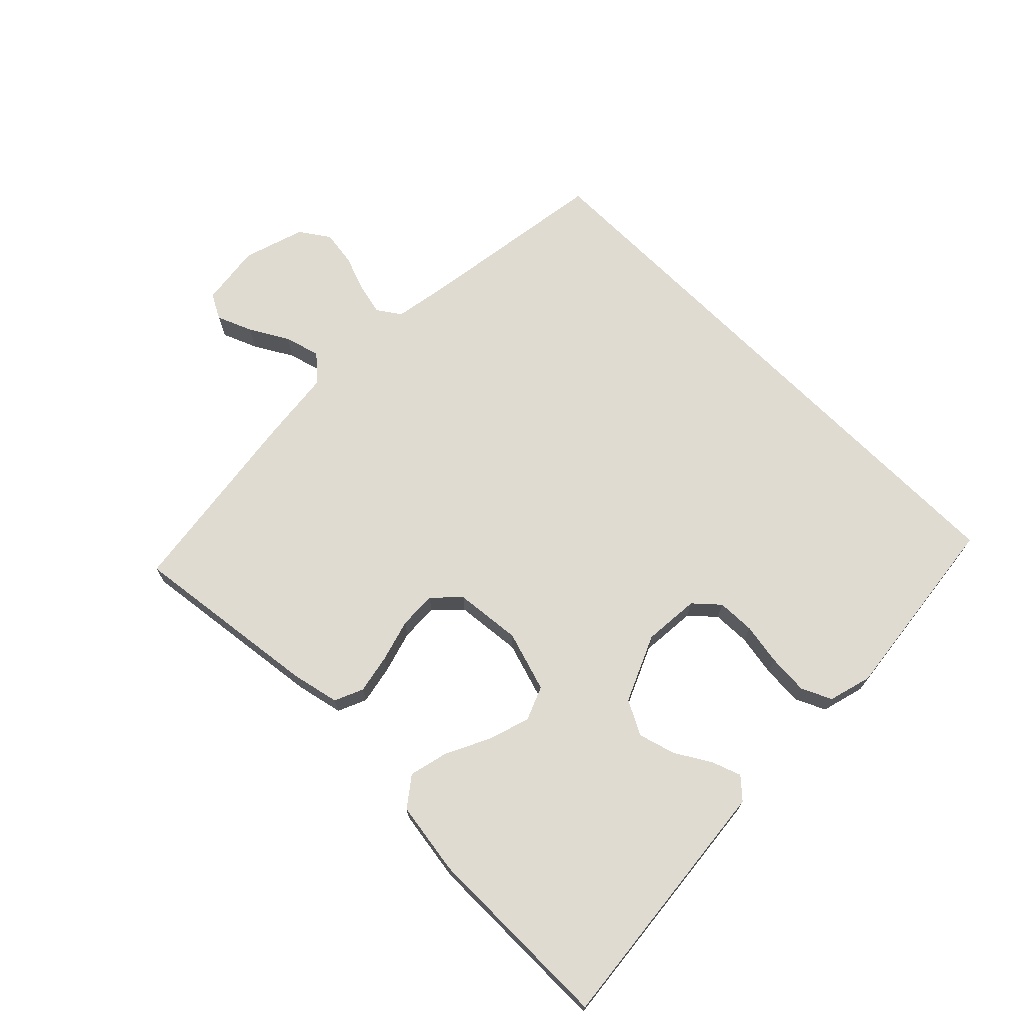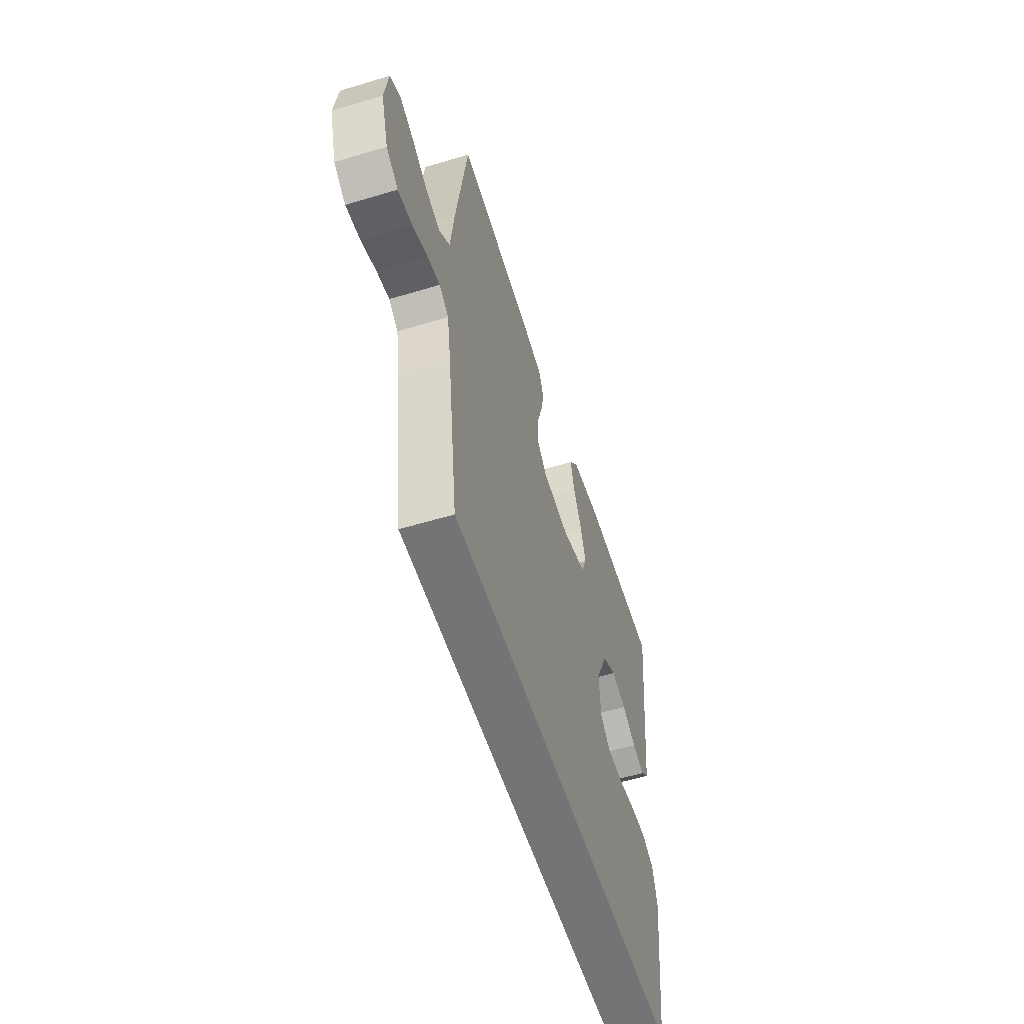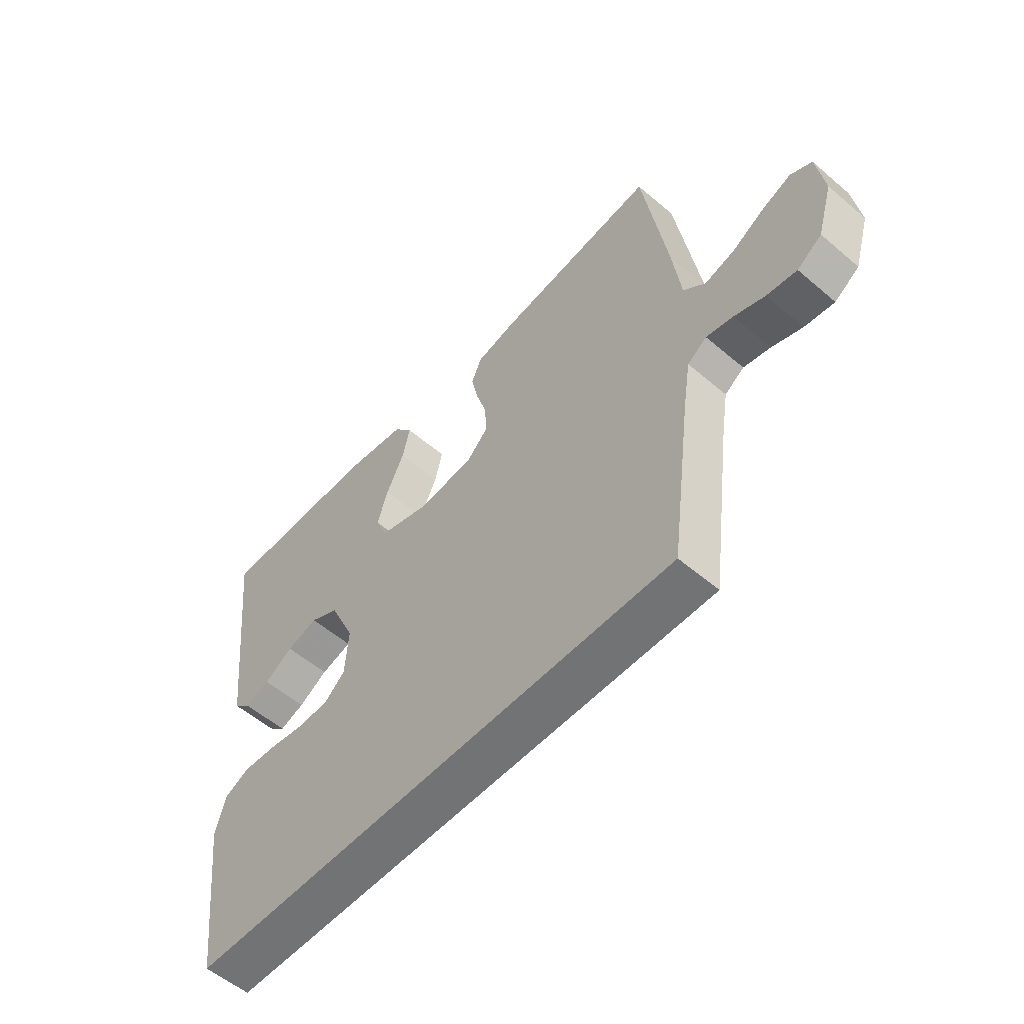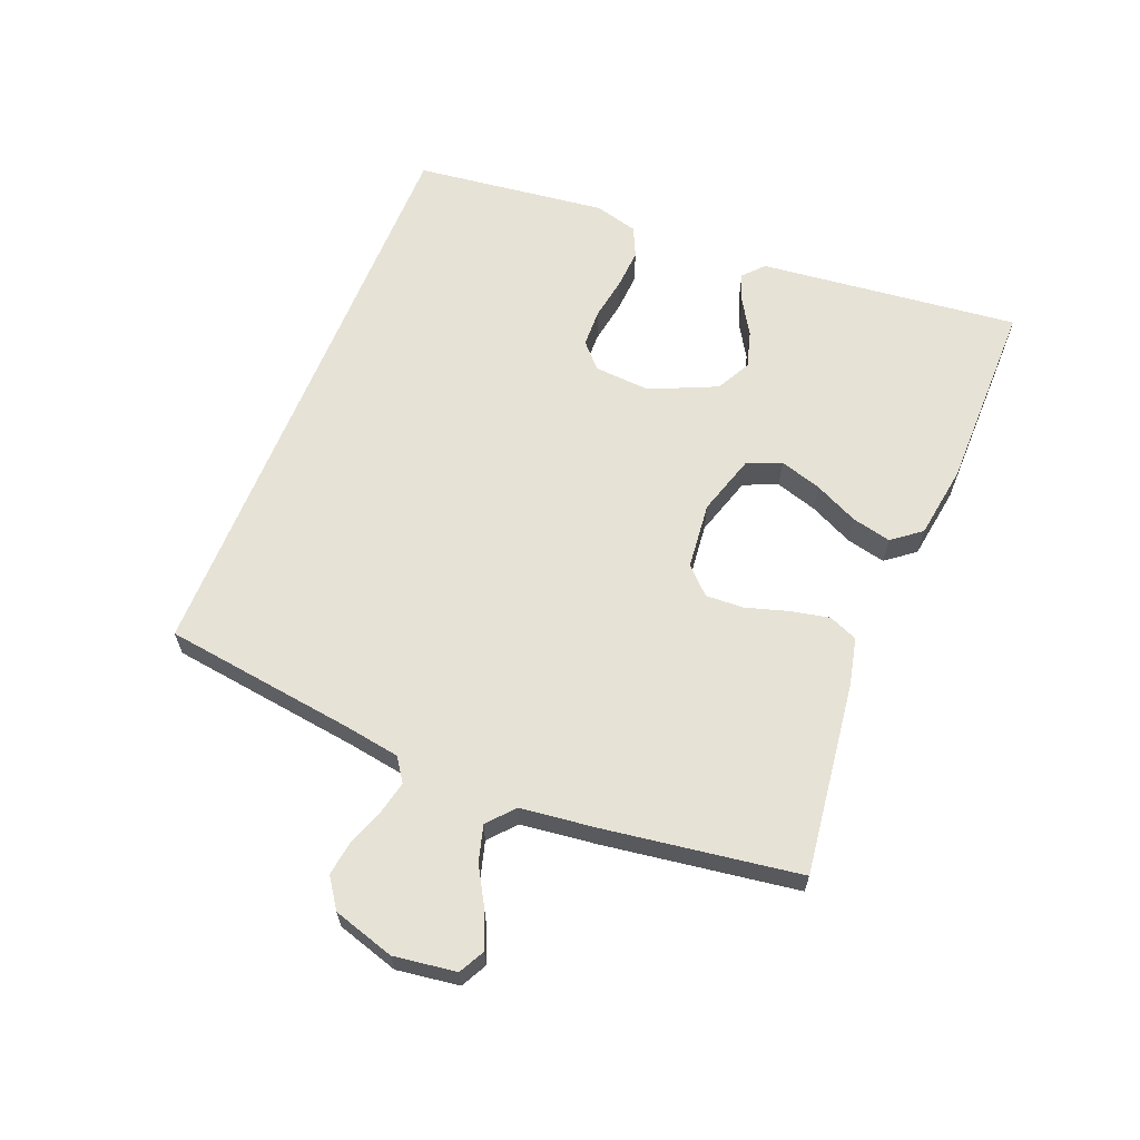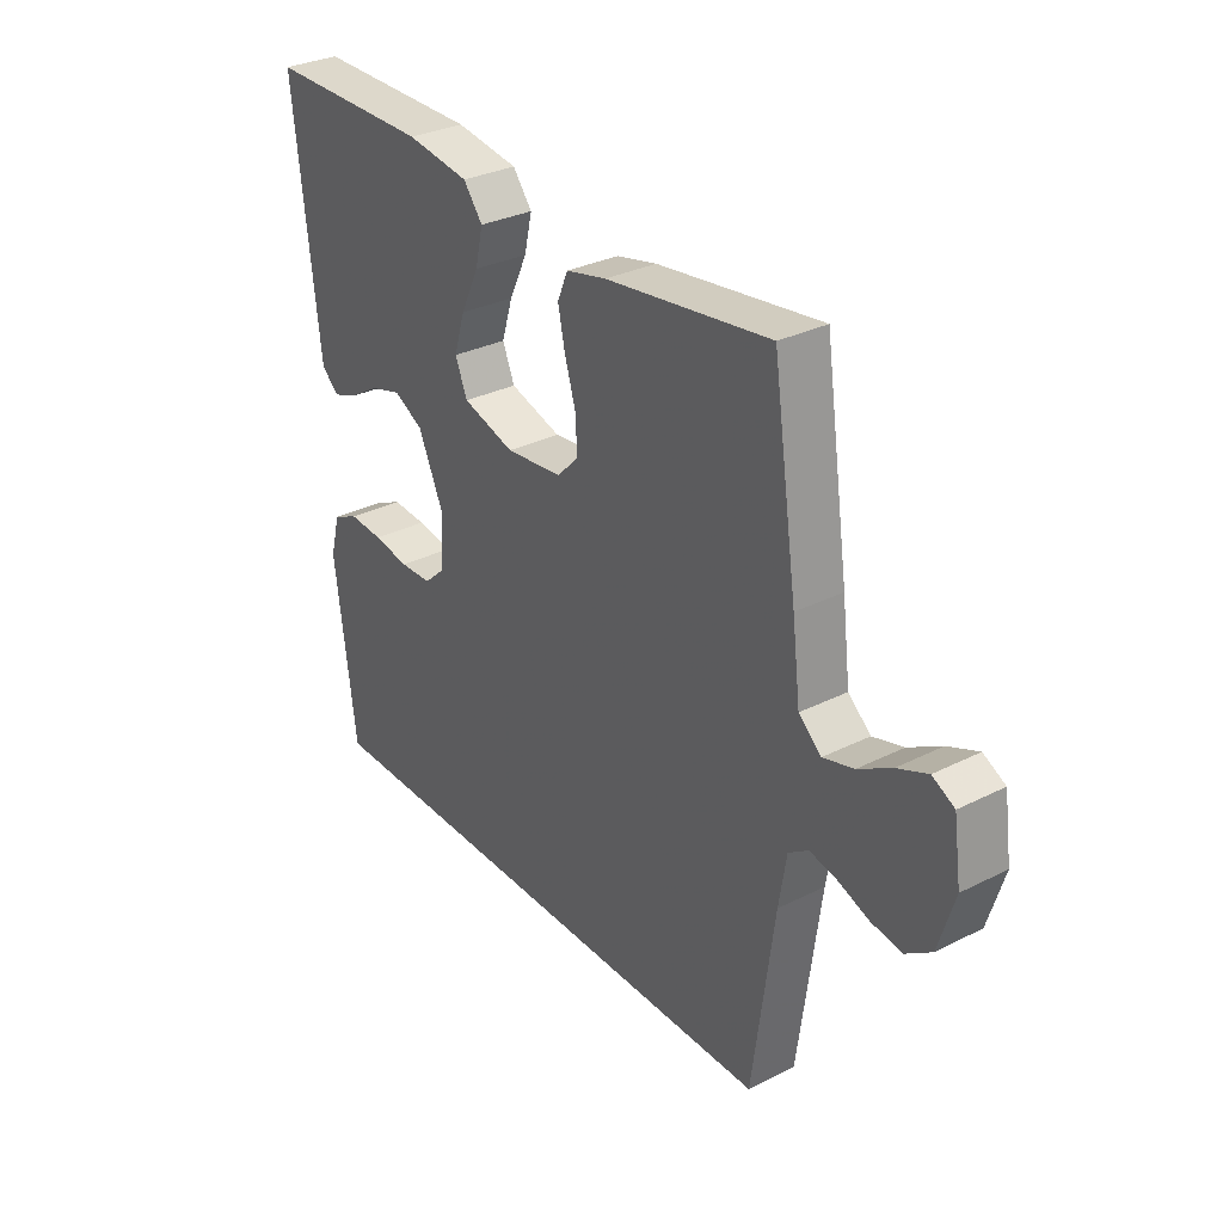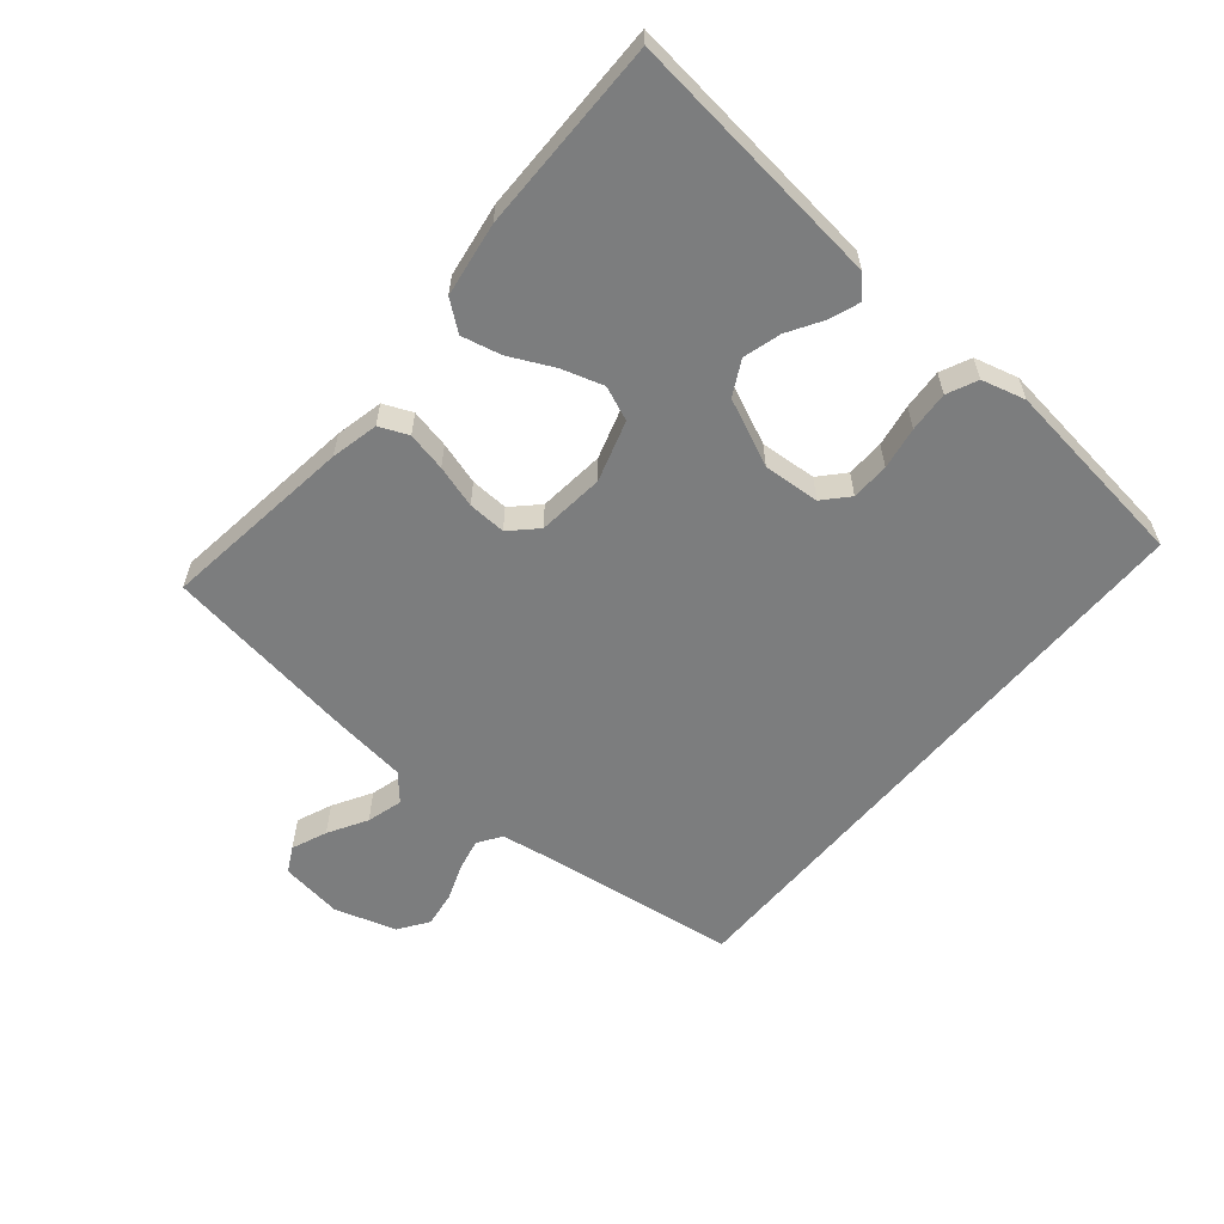
<metadata>
{"format":"obj","ext":"obj","renderer":"f3d","projection":"perspective","resolution":1024,"background":"white","views":[{"elev":70.1,"azim":45.2,"up":"+Y"},{"elev":-56.3,"azim":-72.5,"up":"+Z"},{"elev":-55.8,"azim":-131.8,"up":"+Z"},{"elev":63.4,"azim":-68.0,"up":"+Y"},{"elev":31.2,"azim":-125.6,"up":"+Z"},{"elev":-59.0,"azim":50.2,"up":"+Y"}]}
</metadata>
<code>
v -0.5 0.07 0.5
v -0.2 0.07 0.46
v -0.126 0.07 0.443
v -0.107 0.07 0.398
v -0.12 0.07 0.337
v -0.14 0.07 0.271
v -0.143 0.07 0.212
v -0.104 0.07 0.172
v 0 0.07 0.161
v 0.095 0.07 0.19
v 0.117 0.07 0.243
v 0.097 0.07 0.308
v 0.064 0.07 0.377
v 0.05 0.07 0.438
v 0.085 0.07 0.483
v 0.2 0.07 0.5
v 0.5 0.07 0.5
v 0.466 0.07 0.2
v 0.454 0.07 0.094
v 0.422 0.07 0.065
v 0.376 0.07 0.082
v 0.322 0.07 0.115
v 0.264 0.07 0.132
v 0.21 0.07 0.104
v 0.163 0.07 0
v 0.169 0.07 -0.088
v 0.207 0.07 -0.123
v 0.266 0.07 -0.125
v 0.332 0.07 -0.114
v 0.395 0.07 -0.11
v 0.442 0.07 -0.132
v 0.46 0.07 -0.2
v 0.422 0.07 -0.5
v -0.498 0.07 -0.5
v -0.538 0.07 -0.2
v -0.552 0.07 -0.113
v -0.588 0.07 -0.088
v -0.638 0.07 -0.099
v -0.695 0.07 -0.12
v -0.751 0.07 -0.128
v -0.797 0.07 -0.096
v -0.826 0.07 0
v -0.812 0.07 0.097
v -0.772 0.07 0.118
v -0.717 0.07 0.095
v -0.657 0.07 0.06
v -0.601 0.07 0.044
v -0.56 0.07 0.08
v -0.545 0.07 0.2
v -0.5 0 0.5
v -0.2 0 0.46
v -0.126 0 0.443
v -0.107 0 0.398
v -0.12 0 0.337
v -0.14 0 0.271
v -0.143 0 0.212
v -0.104 0 0.172
v 0 0 0.161
v 0.095 0 0.19
v 0.117 0 0.243
v 0.097 0 0.308
v 0.064 0 0.377
v 0.05 0 0.438
v 0.085 0 0.483
v 0.2 0 0.5
v 0.5 0 0.5
v 0.466 0 0.2
v 0.454 0 0.094
v 0.422 0 0.065
v 0.376 0 0.082
v 0.322 0 0.115
v 0.264 0 0.132
v 0.21 0 0.104
v 0.163 0 0
v 0.169 0 -0.088
v 0.207 0 -0.123
v 0.266 0 -0.125
v 0.332 0 -0.114
v 0.395 0 -0.11
v 0.442 0 -0.132
v 0.46 0 -0.2
v 0.422 0 -0.5
v -0.498 0 -0.5
v -0.538 0 -0.2
v -0.552 0 -0.113
v -0.588 0 -0.088
v -0.638 0 -0.099
v -0.695 0 -0.12
v -0.751 0 -0.128
v -0.797 0 -0.096
v -0.826 0 0
v -0.812 0 0.097
v -0.772 0 0.118
v -0.717 0 0.095
v -0.657 0 0.06
v -0.601 0 0.044
v -0.56 0 0.08
v -0.545 0 0.2
f 48 49 1 2
f 43 44 45 46
f 43 46 47
f 42 43 47
f 41 42 47
f 38 39 40 41
f 37 38 41 47
f 36 37 47 48
f 32 33 34 35
f 28 29 30 31
f 27 28 31 32
f 19 20 21 22
f 18 19 22 23
f 17 18 23
f 16 17 23 24
f 12 13 14 15
f 11 12 15 16
f 3 4 5 6
f 48 2 3 6
f 48 6 7
f 36 48 7 8
f 27 32 35 36
f 26 27 36
f 25 26 36 8
f 11 16 24 25
f 10 11 25
f 9 10 25
f 8 9 25
f 51 50 98 97
f 95 94 93 92
f 96 95 92
f 96 92 91
f 96 91 90
f 90 89 88 87
f 96 90 87 86
f 97 96 86 85
f 84 83 82 81
f 80 79 78 77
f 81 80 77 76
f 71 70 69 68
f 72 71 68 67
f 72 67 66
f 73 72 66 65
f 64 63 62 61
f 65 64 61 60
f 55 54 53 52
f 55 52 51 97
f 56 55 97
f 57 56 97 85
f 85 84 81 76
f 85 76 75
f 57 85 75 74
f 74 73 65 60
f 74 60 59
f 74 59 58
f 74 58 57
f 1 50 51 2
f 2 51 52 3
f 3 52 53 4
f 4 53 54 5
f 5 54 55 6
f 6 55 56 7
f 7 56 57 8
f 8 57 58 9
f 9 58 59 10
f 10 59 60 11
f 11 60 61 12
f 12 61 62 13
f 13 62 63 14
f 14 63 64 15
f 15 64 65 16
f 16 65 66 17
f 17 66 67 18
f 18 67 68 19
f 19 68 69 20
f 20 69 70 21
f 21 70 71 22
f 22 71 72 23
f 23 72 73 24
f 24 73 74 25
f 25 74 75 26
f 26 75 76 27
f 27 76 77 28
f 28 77 78 29
f 29 78 79 30
f 30 79 80 31
f 31 80 81 32
f 32 81 82 33
f 33 82 83 34
f 34 83 84 35
f 35 84 85 36
f 36 85 86 37
f 37 86 87 38
f 38 87 88 39
f 39 88 89 40
f 40 89 90 41
f 41 90 91 42
f 42 91 92 43
f 43 92 93 44
f 44 93 94 45
f 45 94 95 46
f 46 95 96 47
f 47 96 97 48
f 48 97 98 49
f 49 98 50 1

</code>
